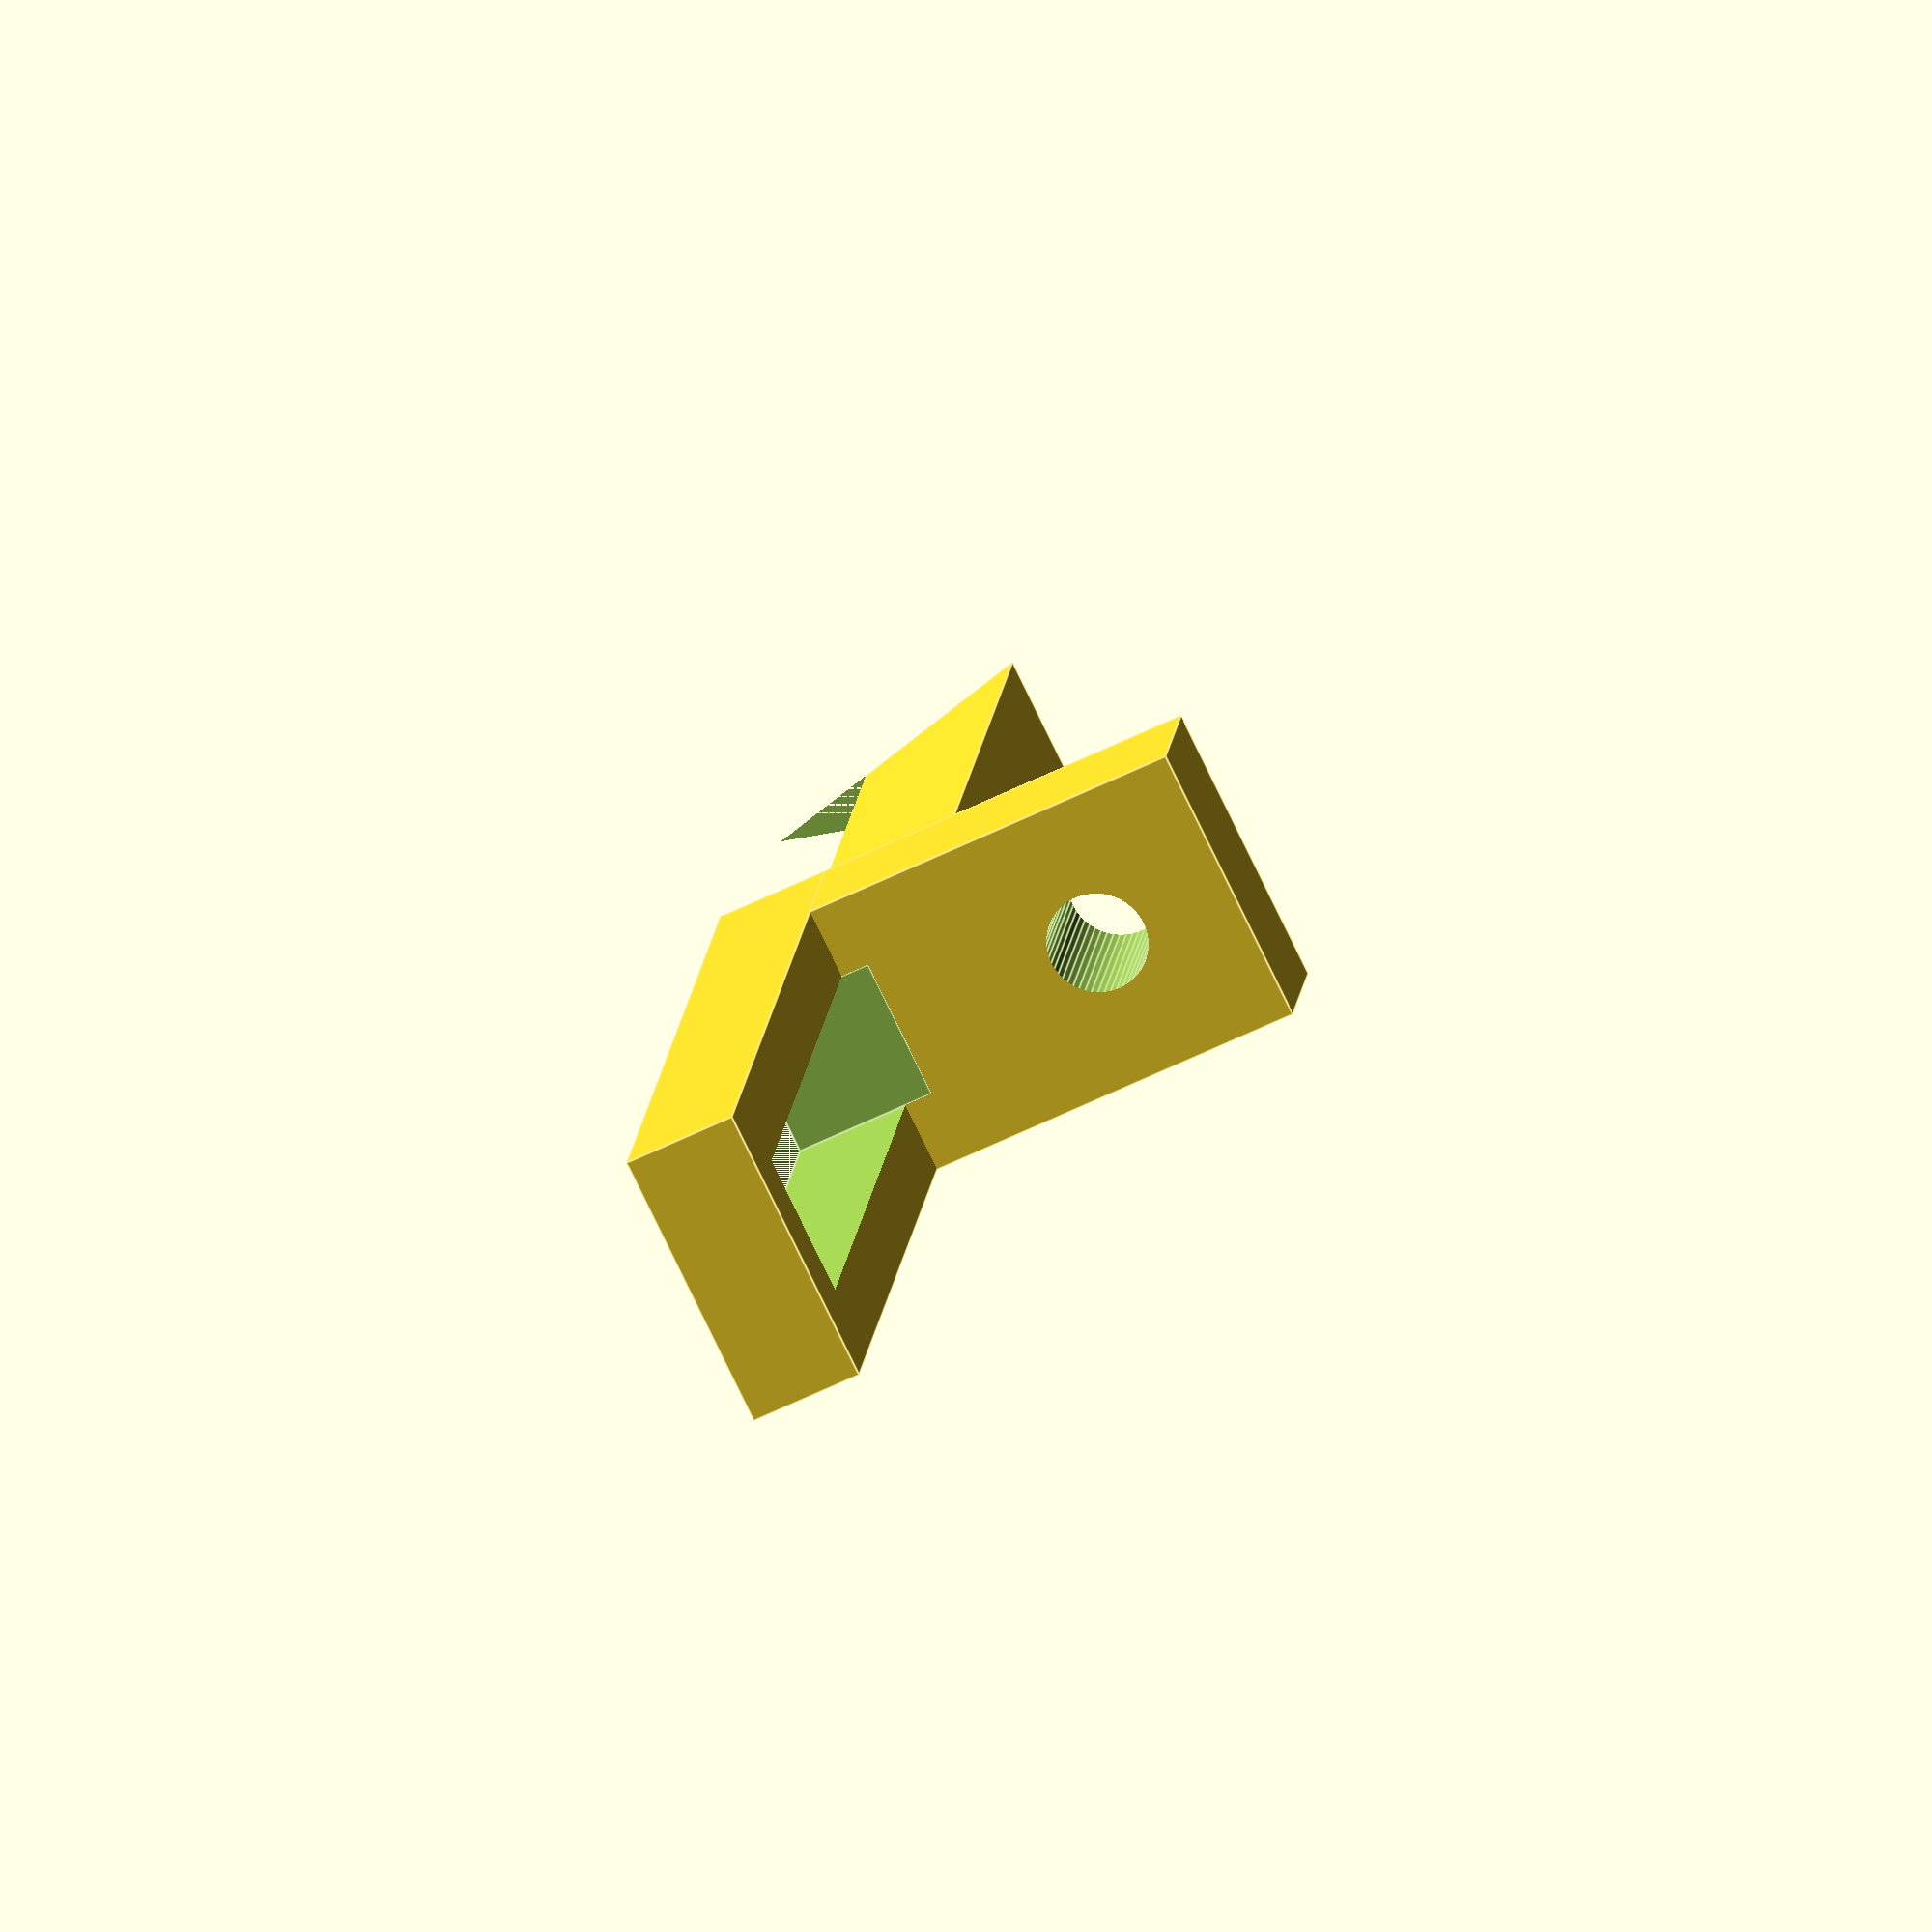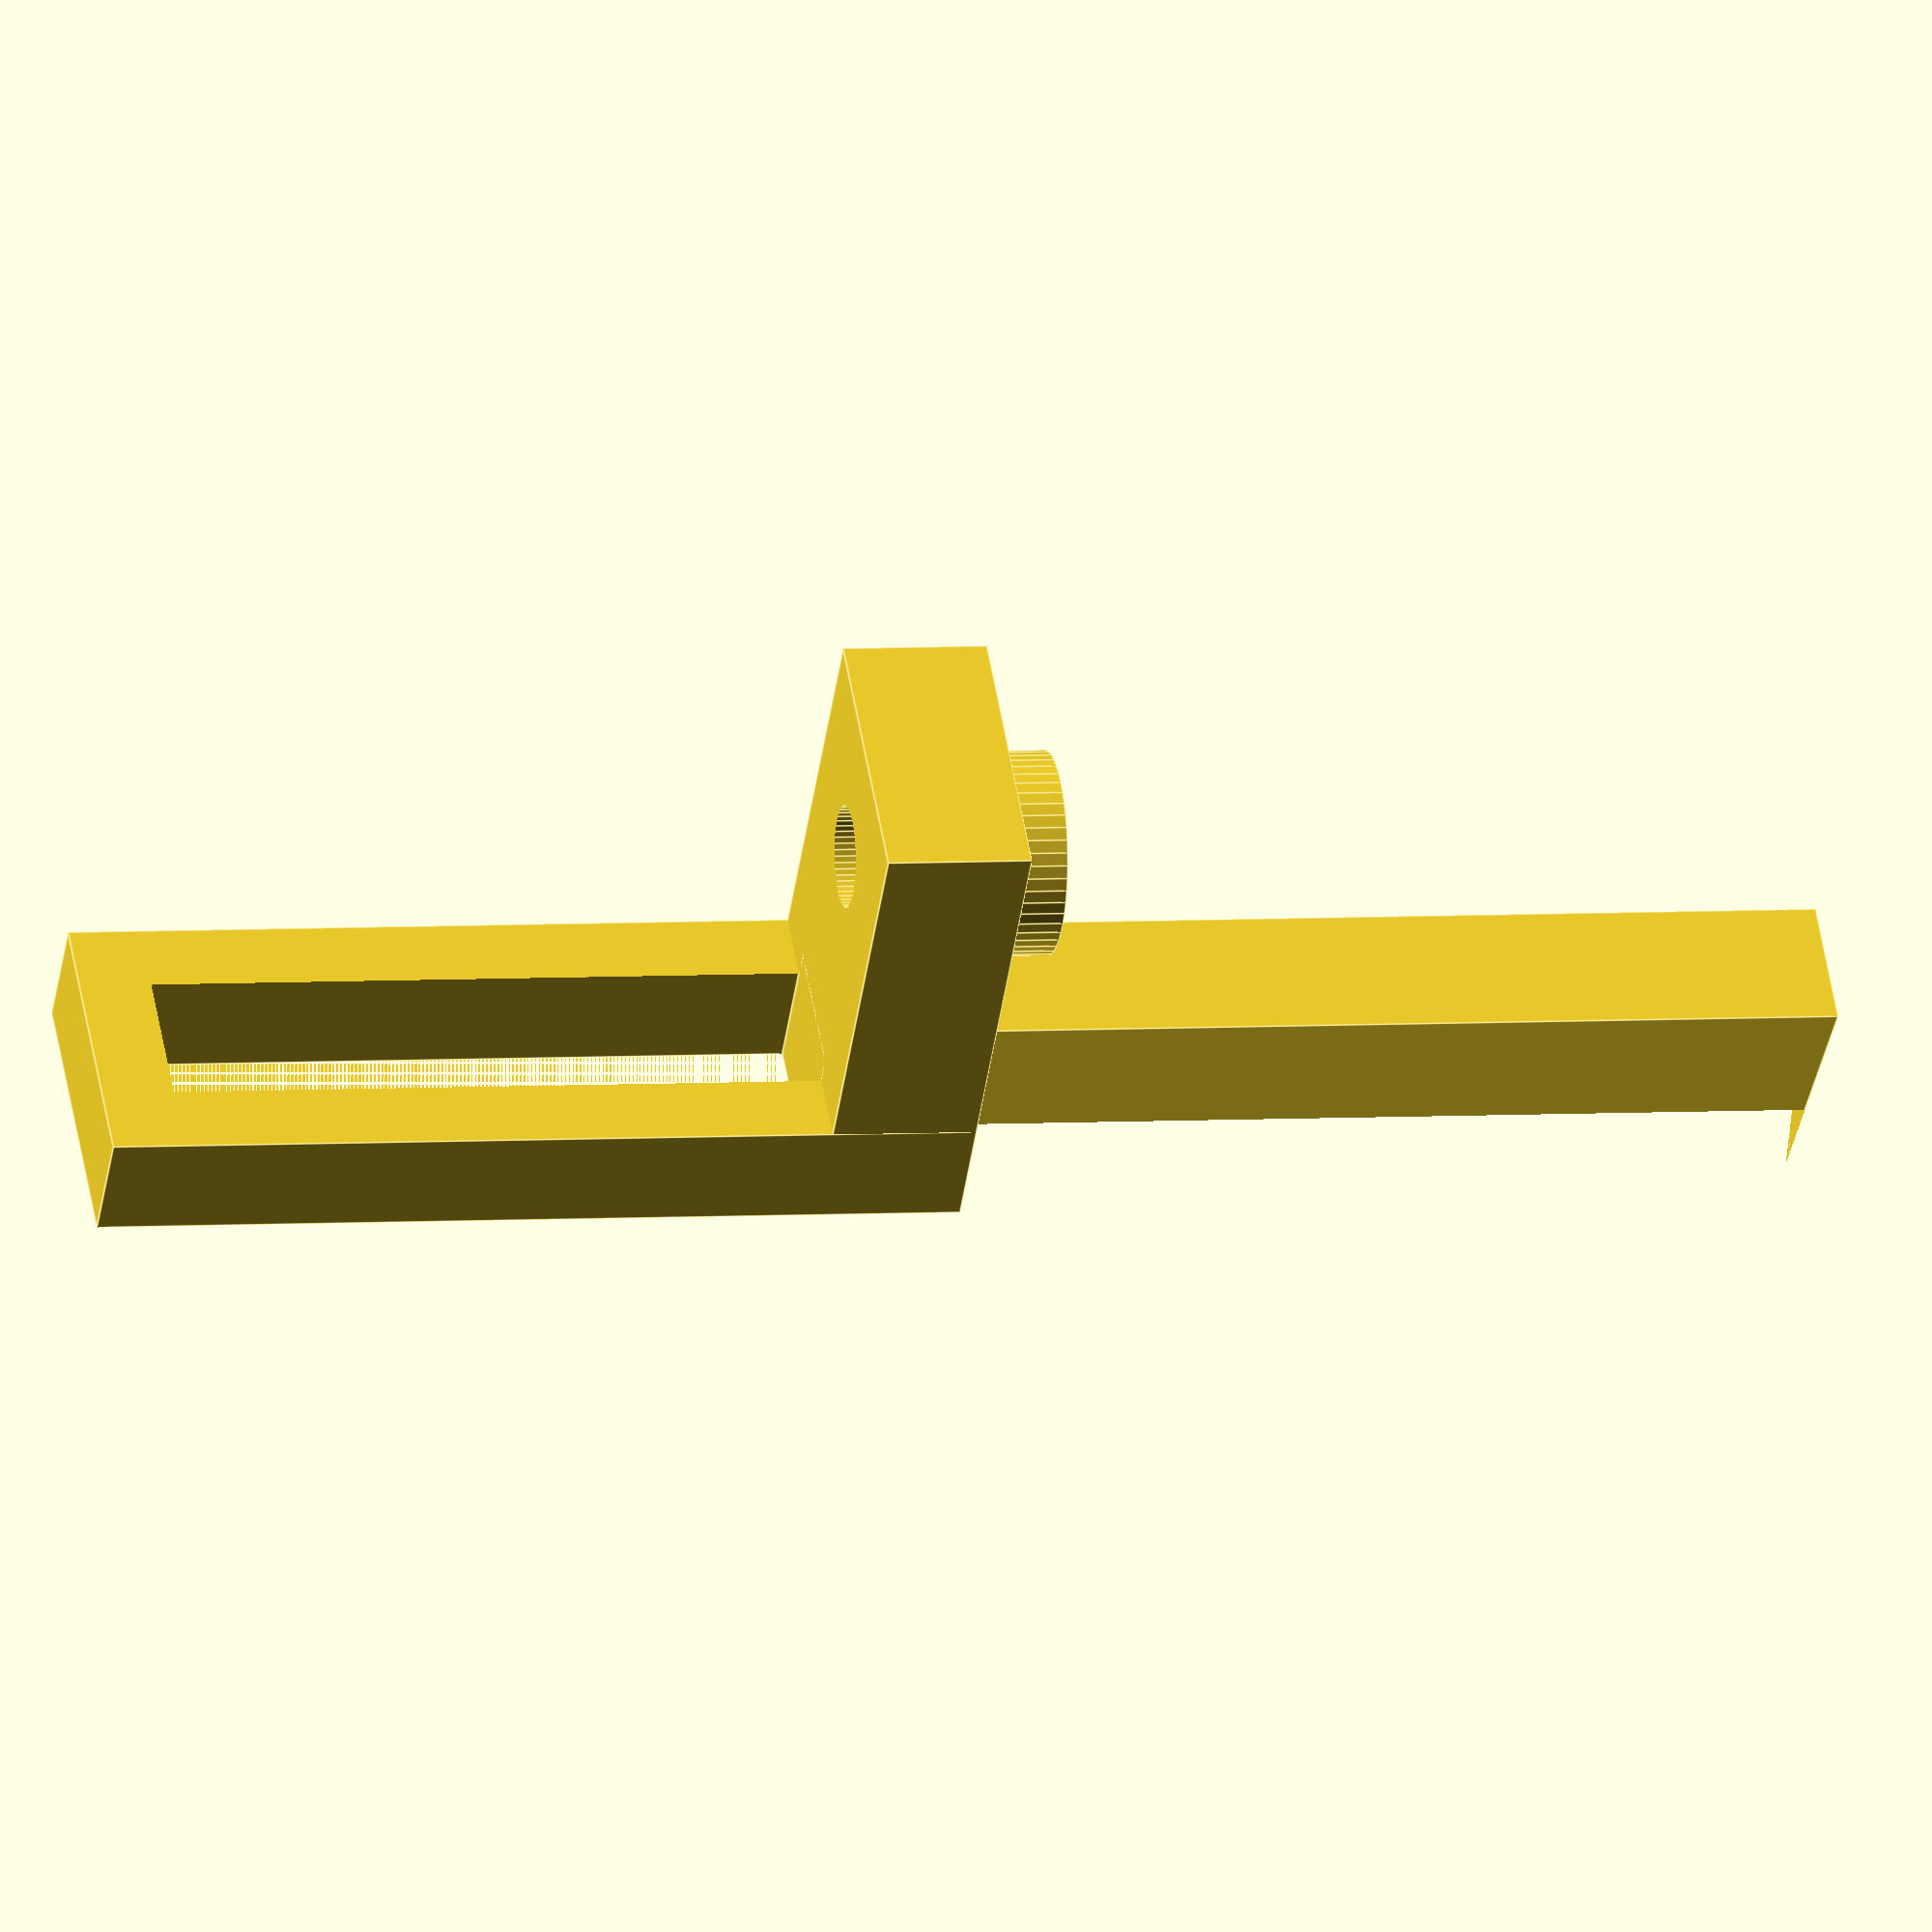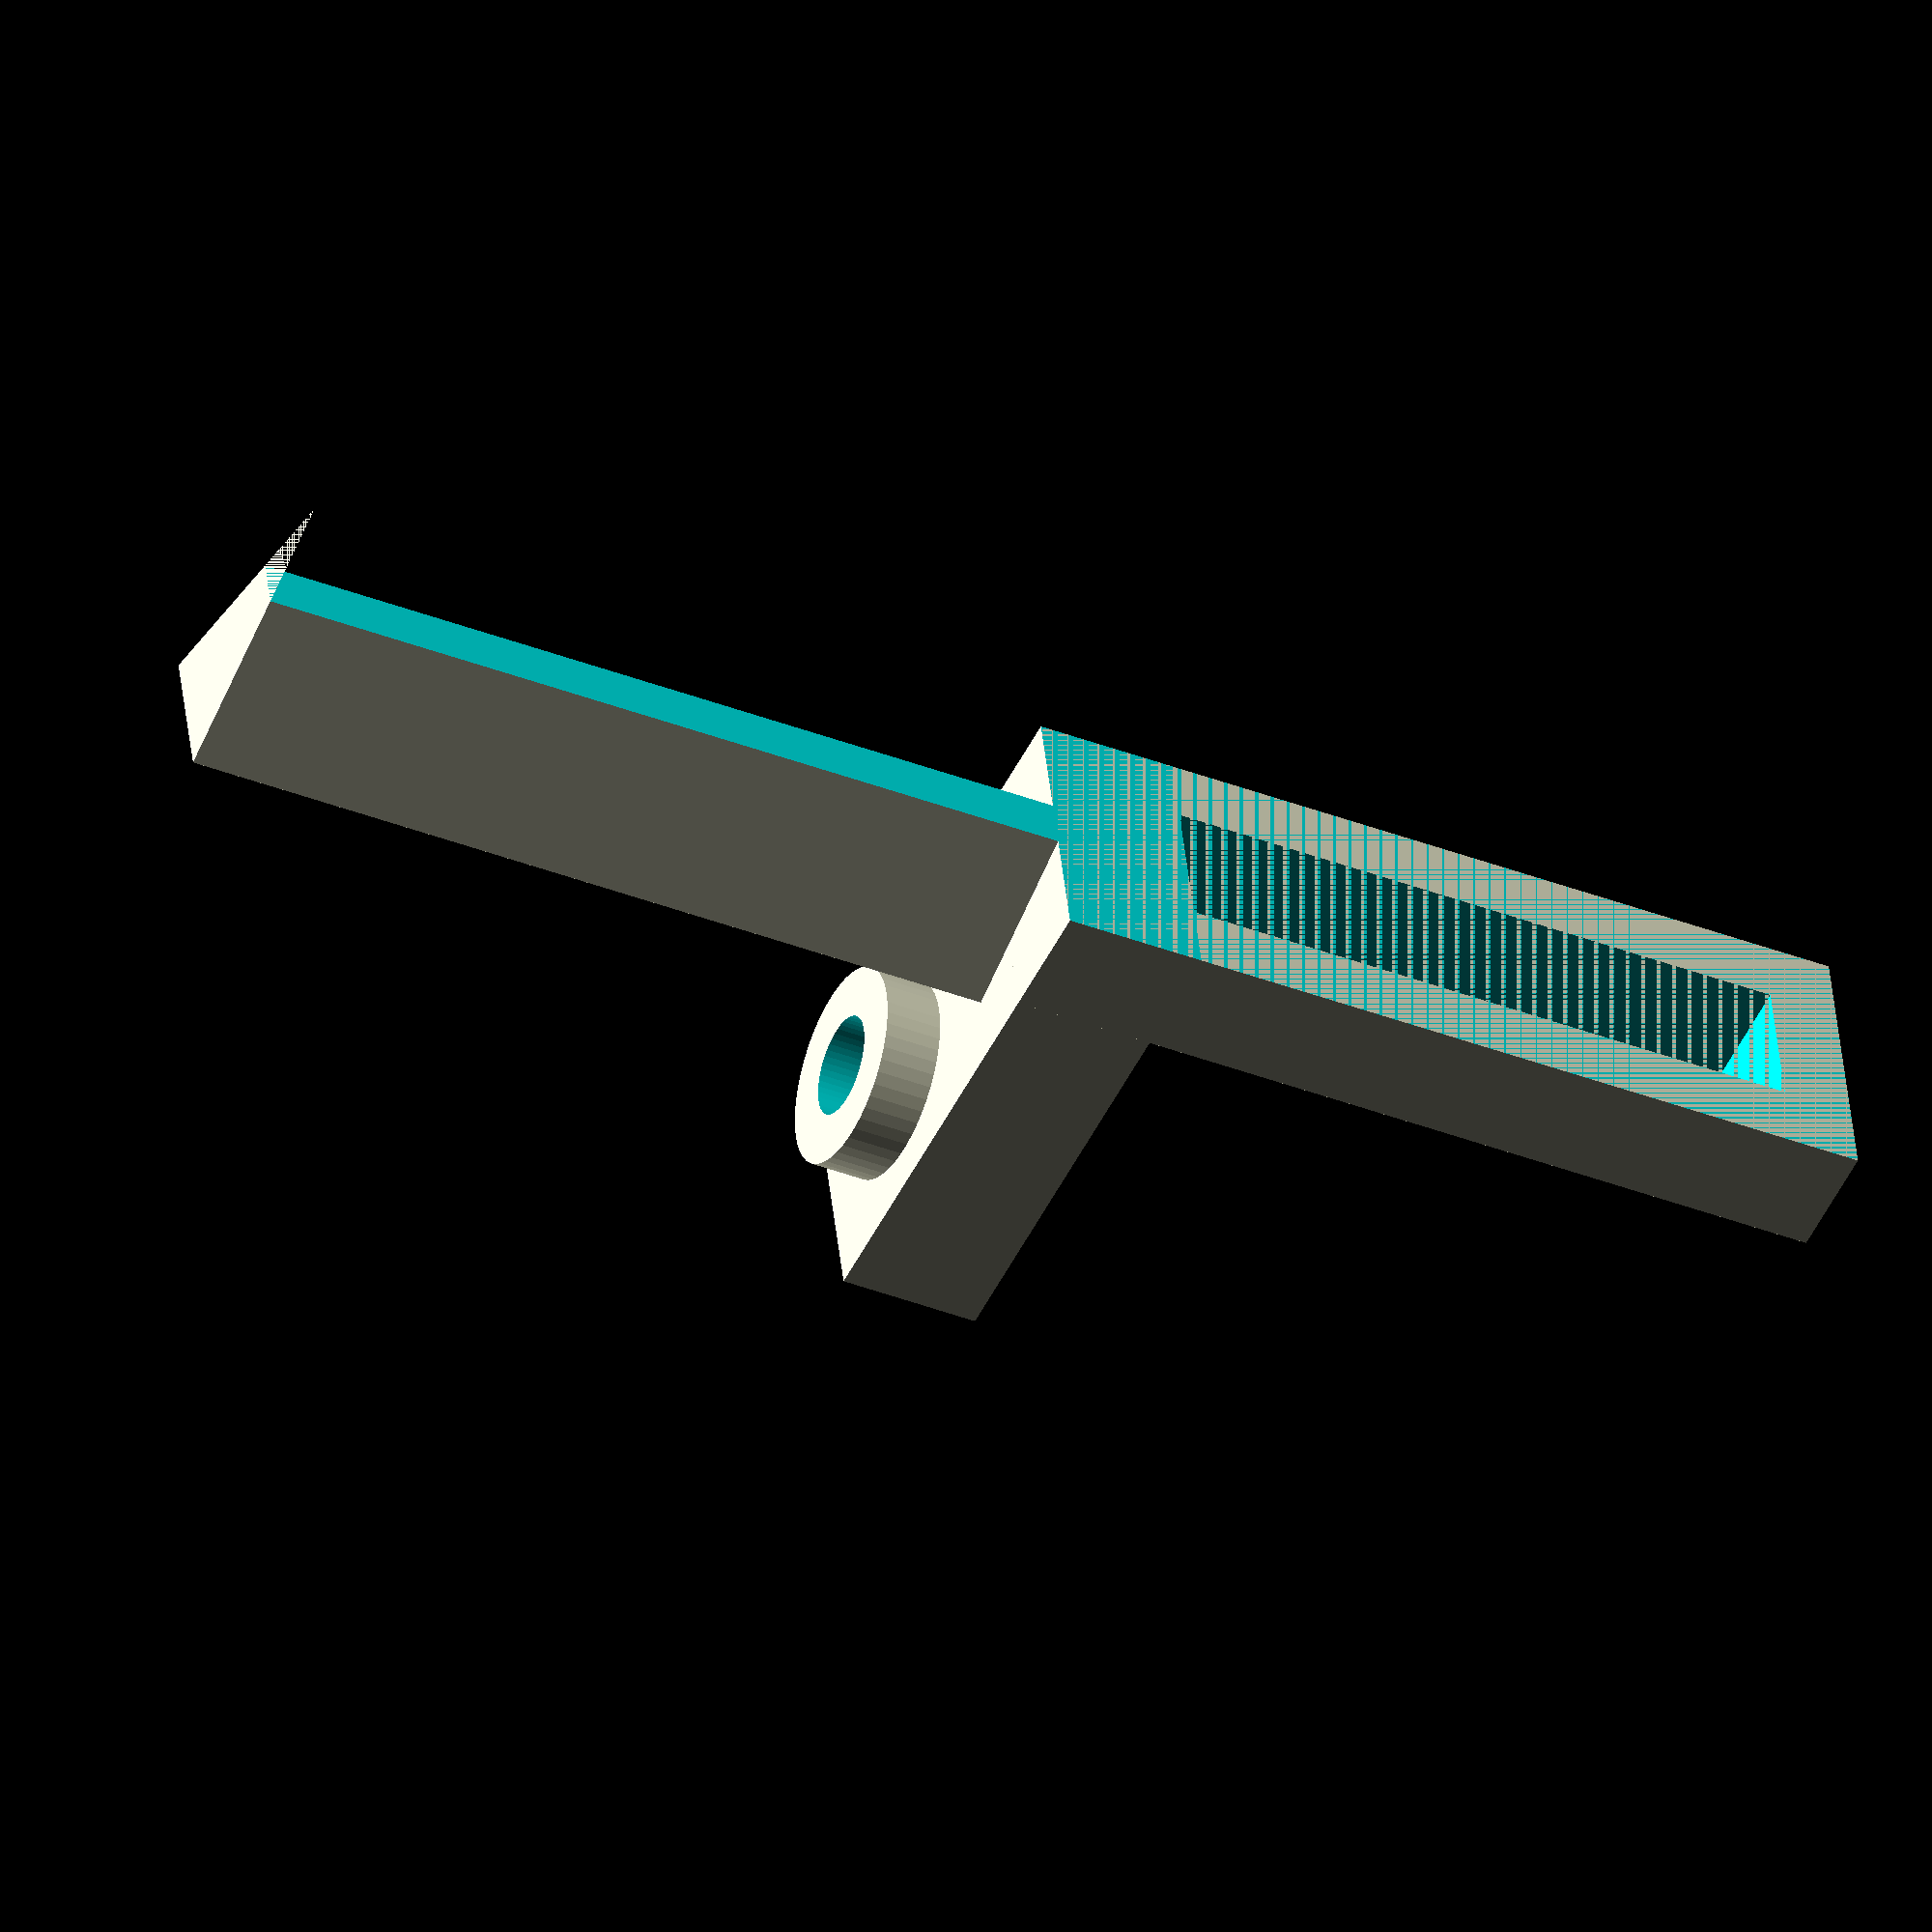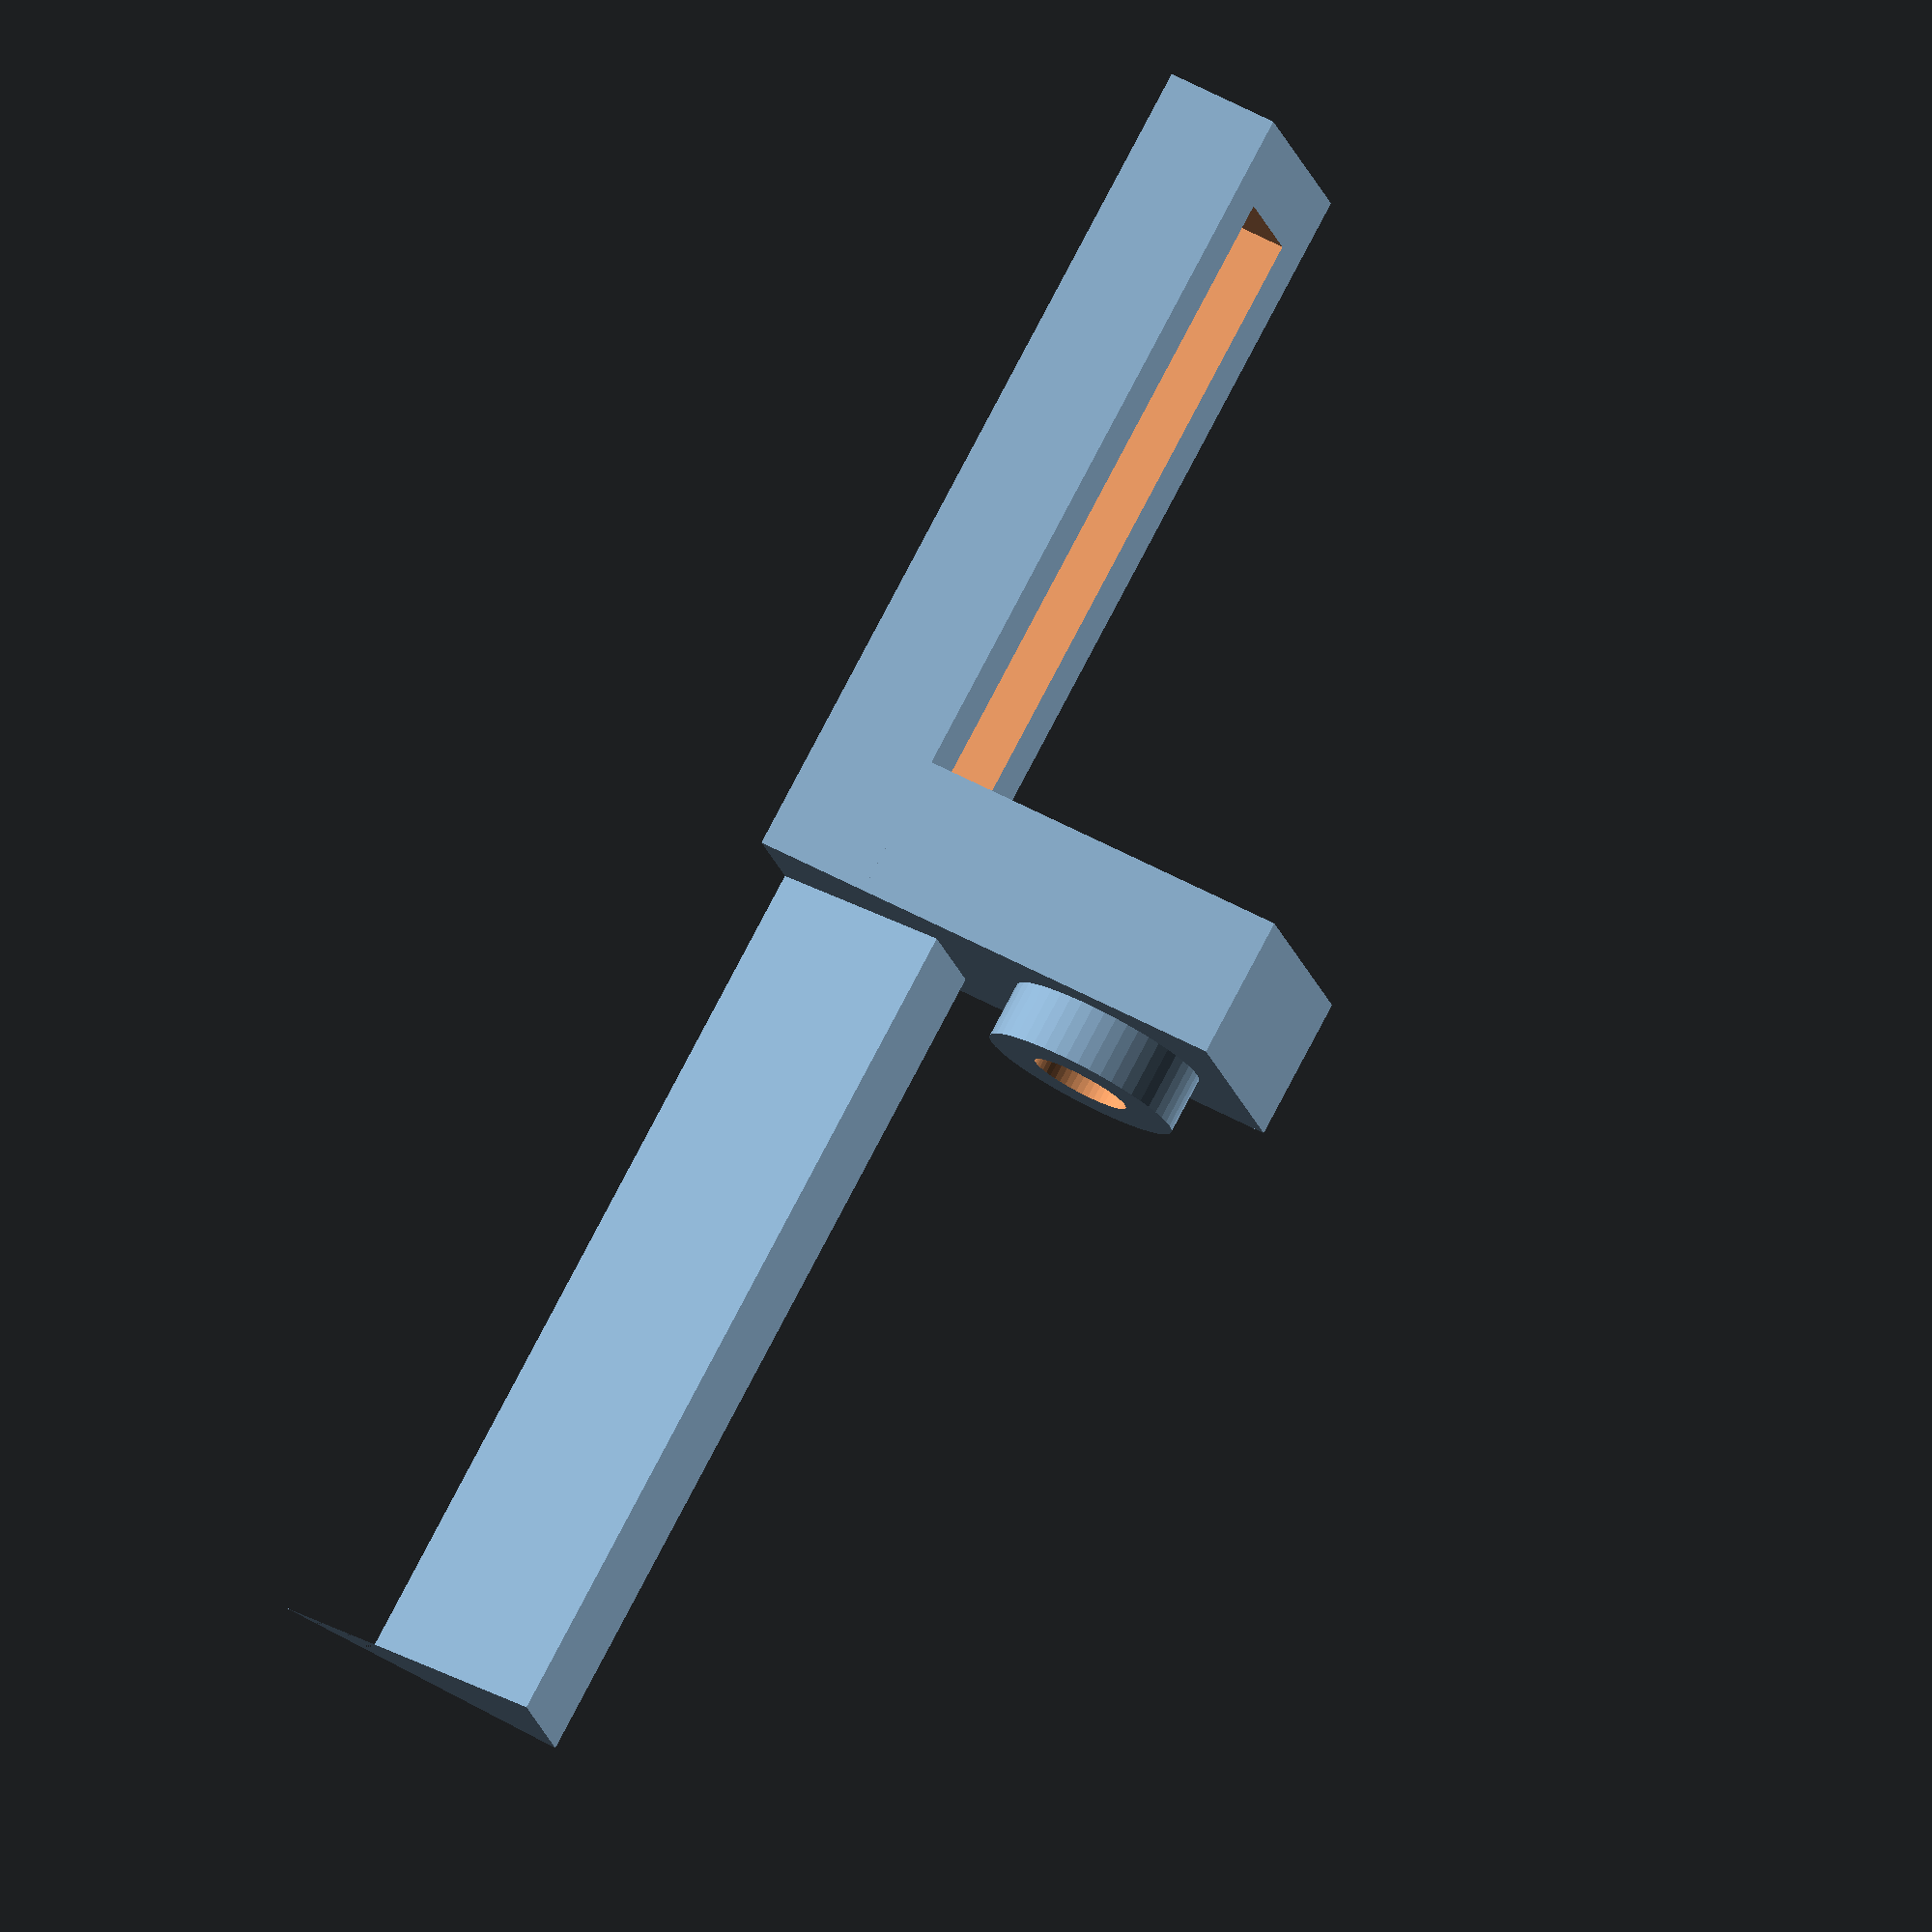
<openscad>
$fn=50;

end_stop=[25, 10];

//a();
b();
//mirror([0, 1, 0]) c();

module a() {
    difference() {
        mirror([0, 1, 0]) rotate([90, 0, 0]) difference() {
            cube([end_stop[0], end_stop[1], 5+10]);
            translate([(end_stop[0]-19)/2, end_stop[1]/2]) cylinder(d=3, h=5);
            translate([end_stop[0]-(end_stop[0]-19)/2, end_stop[1]/2]) cylinder(d=3, h=5);
            translate([(end_stop[0]-12)/2, 1]) cube([12, end_stop[1]-1*2, 2]);
        }
    
        translate([end_stop[0]/2, 10/2+5]) cylinder(d=3, h=99);
        translate([end_stop[0]/2, 10/2+5]) cylinder(d=7, h=7);
        translate([end_stop[0]-6/2, 10/2+5]) resize([10, 5, 99]) cylinder(d=6, h=99, $fn=3);
        translate([0, 5]) cube([end_stop[0]/2-10/2, 10, 10]);
    }
}

module b() {
    h=30;
    difference() {
        union() {
            translate([end_stop[0]/2-10/2, 0, h]) cube([end_stop[0]/2+10/2, 10, 5]);
            translate([end_stop[0]-6/2, 10/2]) resize([10, 5, h]) cylinder(d=6, h=99, $fn=3);
            translate([end_stop[0]-4, 0, h]) cube([4, 10, 30]);
            translate([end_stop[0]/2, 10/2, h-2]) cylinder(d=7, h=2);
        }
        translate([end_stop[0], 0]) cube([99, 99, 99]);
        translate([end_stop[0]/2, 10/2]) cylinder(d=3+0.5, h=99);
        translate([end_stop[0]-5, (10-5)/2, h+5]) cube([5, 5, 30-5-5/2]);
    }
}

module c() {
    solt_width=6.4;
    cube([7, 2, 20+30]);
    difference() {
        hull() {
            cube([7, 2, 20]);
            translate([-5, 0, 0]) cube([5, 20, 20]);
        }
        translate([0, 20-7, 20/2]) rotate([0, -90, 0]) m5_screw();
    }
    translate([-5-3, 0, (20-solt_width)/2]) cube([3, 20-7*2, solt_width]);
}

module m5_screw() {
    cylinder(d=5, h=10);
    translate([0, 0, -10]) cylinder(d=8, h=10);
}
</openscad>
<views>
elev=343.7 azim=154.2 roll=6.1 proj=o view=edges
elev=355.3 azim=132.3 roll=78.0 proj=o view=edges
elev=217.1 azim=12.7 roll=296.8 proj=o view=solid
elev=100.4 azim=192.8 roll=332.3 proj=o view=wireframe
</views>
